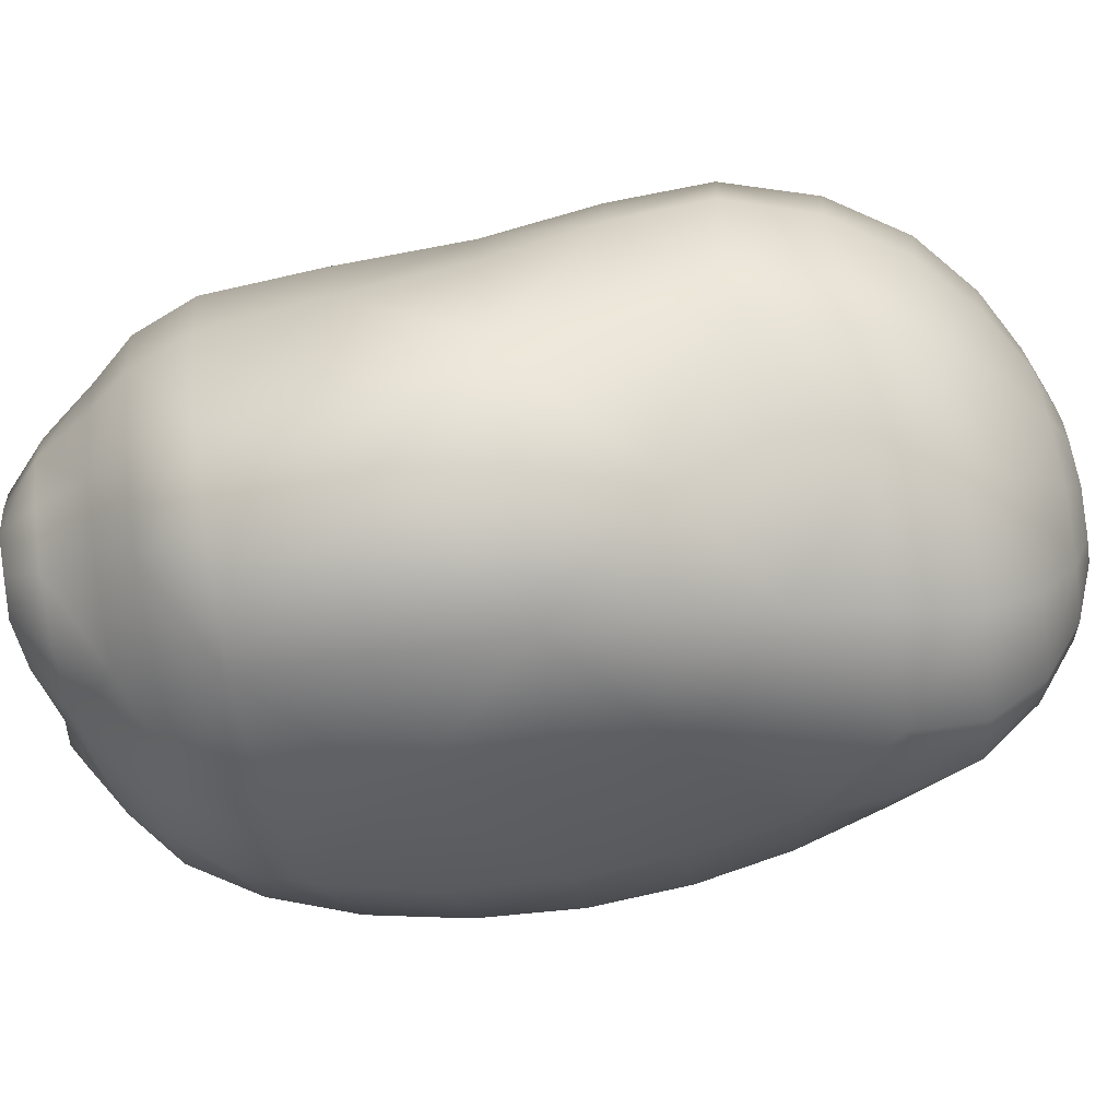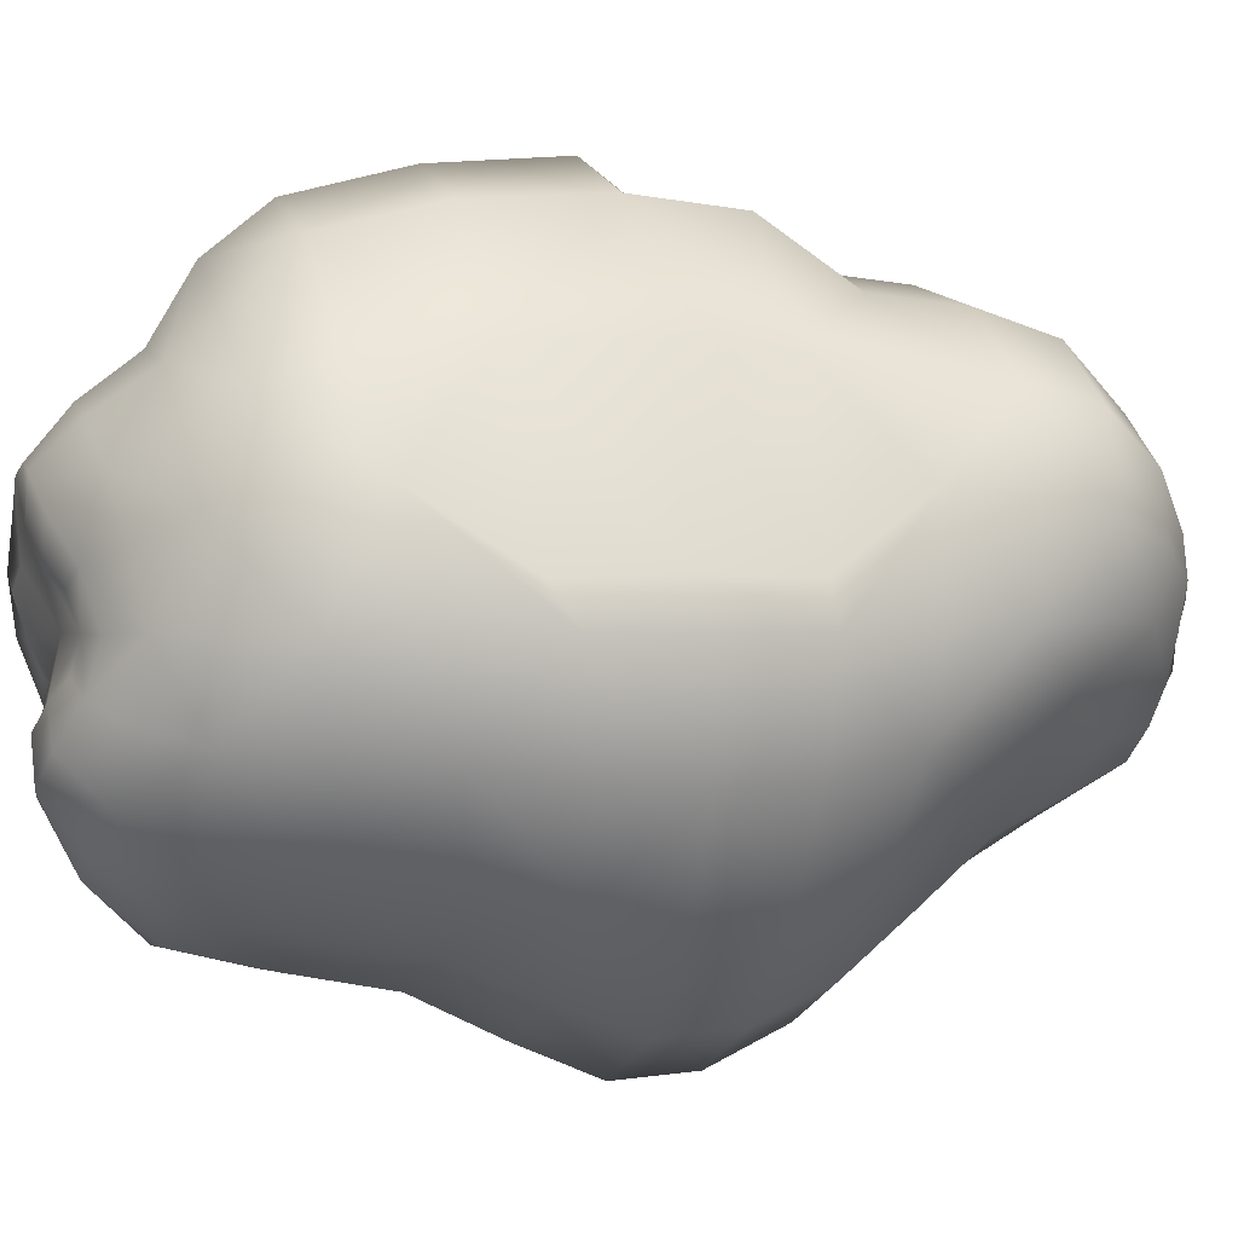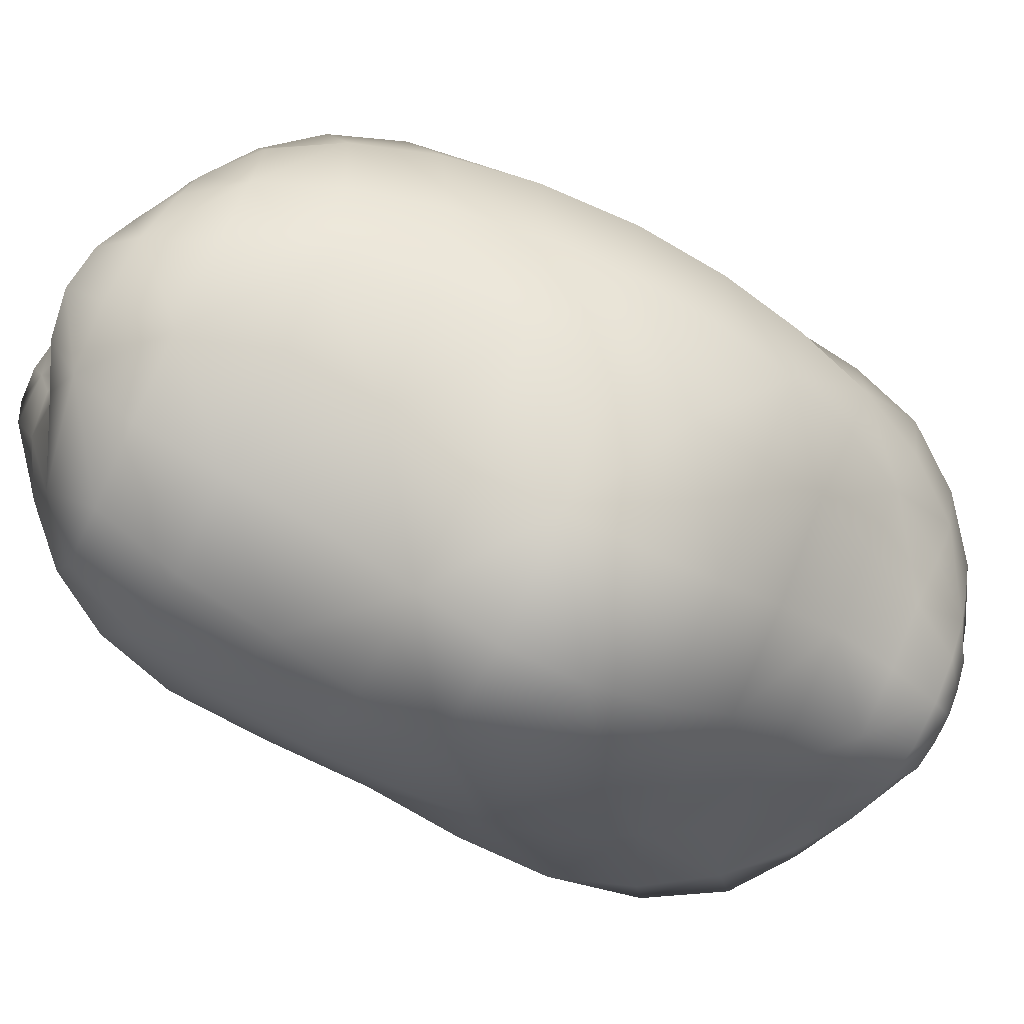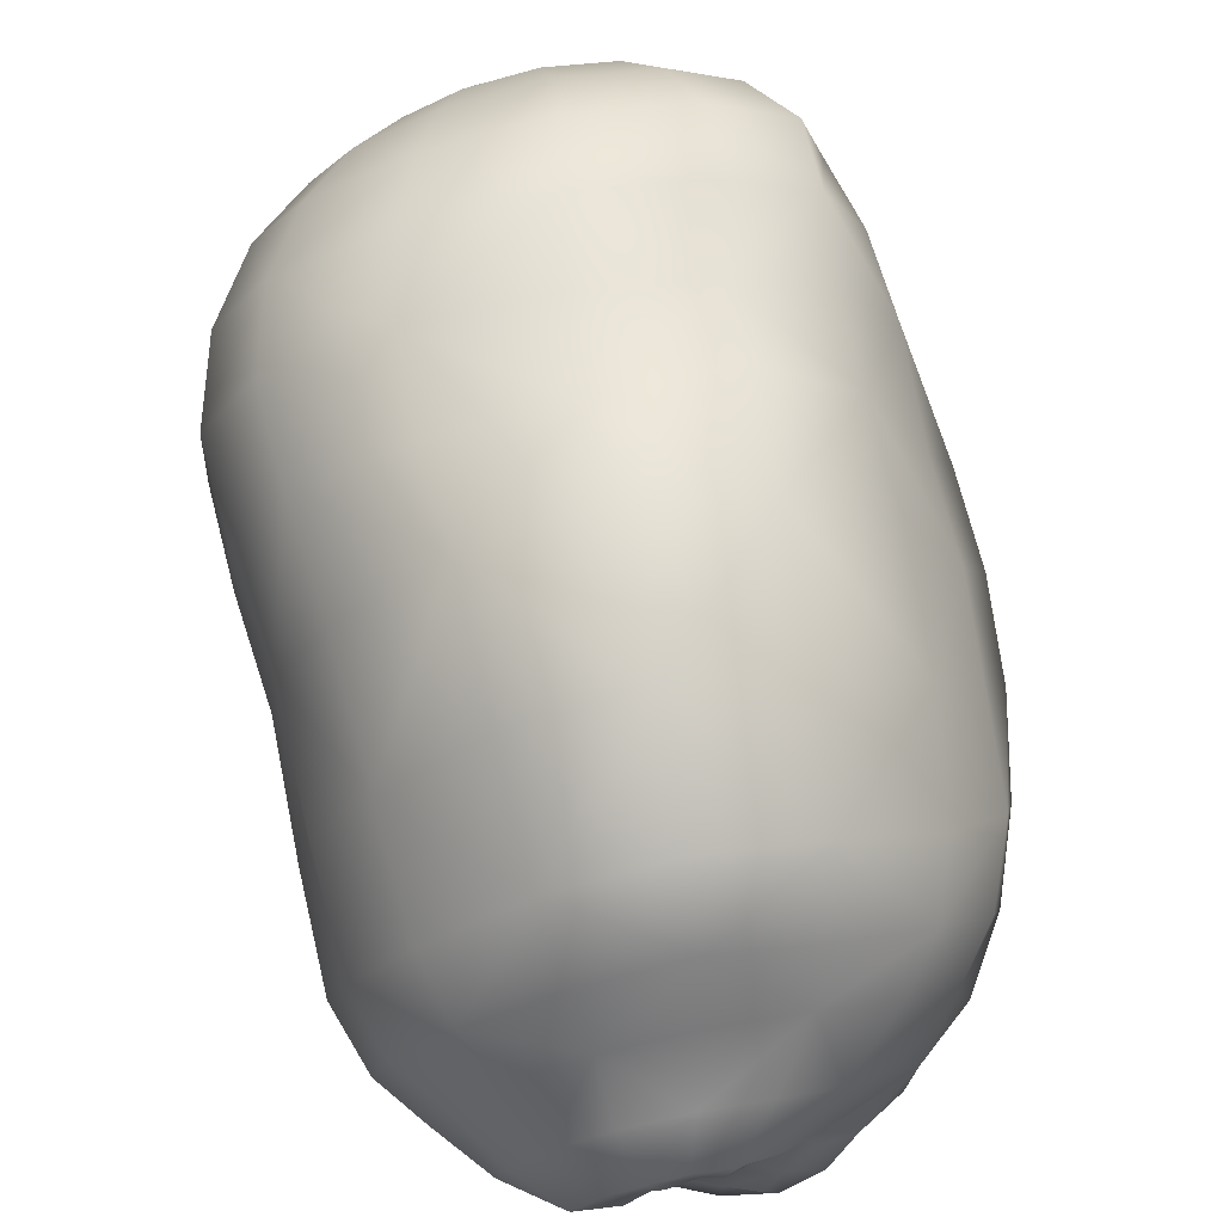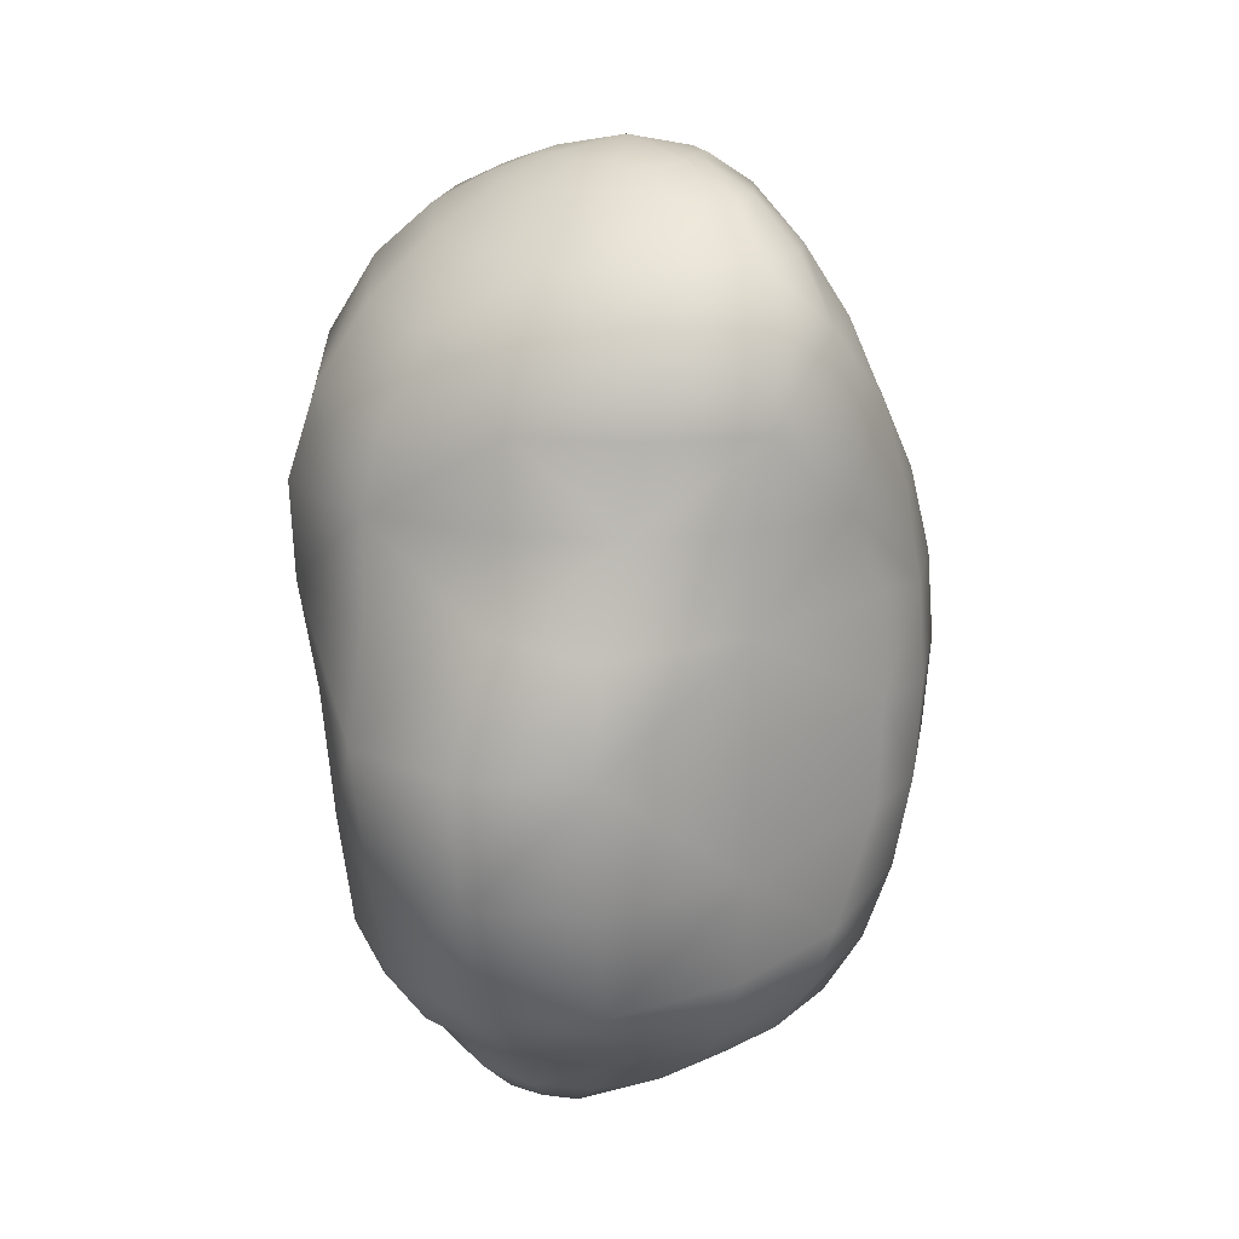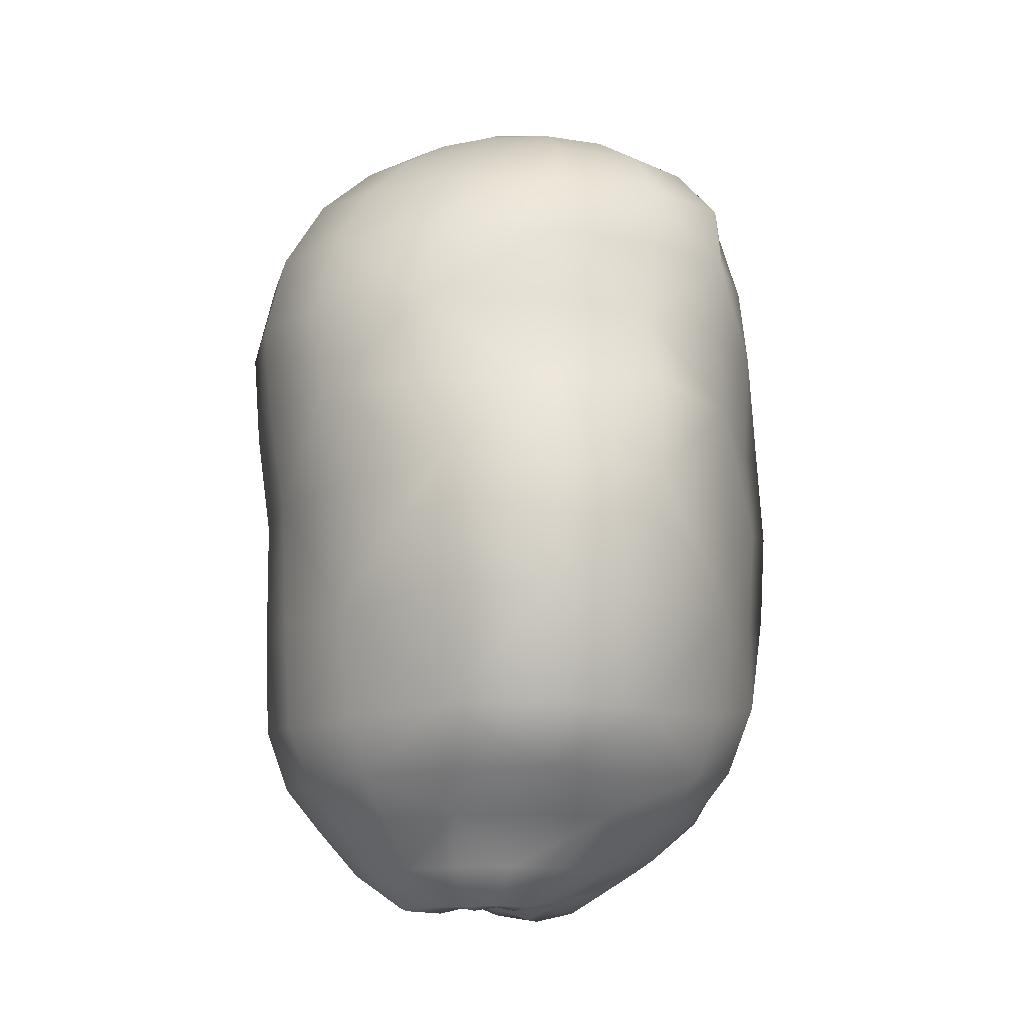
<metadata>
{"format":"obj","ext":"obj","renderer":"f3d","projection":"perspective","resolution":1024,"background":"white","views":[{"elev":79.0,"azim":81.3,"up":"+Z"},{"elev":0.1,"azim":72.5,"up":"+Z"},{"elev":-71.7,"azim":63.2,"up":"+Z"},{"elev":73.3,"azim":-11.1,"up":"+Z"},{"elev":18.5,"azim":23.0,"up":"+Y"},{"elev":-14.2,"azim":-7.5,"up":"+Y"}]}
</metadata>
<code>
g default
v -0.257 -9.723 -2.748
v -2.137 -9.724 -3.609
v -4.034 -9.016 -2.951
v -4.936 -9.724 -0.9418
v -4.356 -9.872 1.182
v -2.859 -9.872 2.07
v -1.195 -9.723 1.196
v 0.3758 -9.007 -0.8341
v 1.27 -7.587 -4.243
v -2.137 -7.581 -6.175
v -5.547 -7.501 -5.544
v -6.978 -7.841 -1.07
v -5.599 -7.902 2.576
v -2.254 -7.902 4.005
v 1.117 -7.847 2.578
v 2.658 -7.537 -0.8415
v 2.315 -3.501 -4.822
v -2.137 -3.405 -7.083
v -6.572 -3.685 -5.969
v -8.334 -5.368 -0.9822
v -6.572 -5.656 3.592
v -2.137 -5.657 6.658
v 2.315 -5.471 3.594
v 4.159 -4.26 -0.7791
v 2.682 0.2571 -5.537
v -2.137 0.2938 -8.787
v -6.868 0.2473 -5.736
v -8.445 -0.0531 -1.051
v -6.993 -0.2268 4.032
v -2.158 -0.248 7.604
v 2.682 -0.217 4.058
v 4.677 0.005732 -0.8007
v 2.315 3.844 -4.808
v -2.137 3.796 -7.875
v -6.647 3.949 -5.006
v -8.921 4.765 -1.814
v -7.474 4.287 4.142
v -2.182 4.182 5.7
v 2.528 4.182 3.671
v 4.193 4.134 -0.7386
v 1.27 7.036 -3.052
v -2.137 6.937 -5.212
v -5.615 7.191 -3.247
v -7.484 8.559 -1.763
v -6.179 7.883 2.895
v -1.594 7.728 4.878
v 2.696 7.728 2.979
v 2.907 7.629 -0.6076
v -0.257 9.971 -2.544
v -2.137 9.956 -3.421
v -4.027 9.995 -2.572
v -4.887 10.21 -1.017
v -4.137 10.1 0.8941
v -1.56 10.08 1.952
v 0.8602 10.08 0.922
v 0.7008 10.06 -0.8494
v -2.215 -9.317 -0.8384
v -2.087 10.96 -0.8714
v -1.1 -9.896 -3.402
v -3.174 -9.304 -3.528
v -4.71 -9.305 -2.074
v -4.868 -9.896 0.2201
v -3.703 -9.896 1.893
v -2.055 -9.896 1.893
v -0.2172 -9.298 0.2727
v 0.3668 -9.298 -1.894
v -0.2988 -7.604 -5.451
v -3.975 -7.511 -6.317
v -6.586 -7.66 -3.521
v -6.611 -7.902 0.9873
v -4.059 -7.902 3.619
v -0.4496 -7.902 3.619
v 2.209 -7.683 0.9956
v 2.301 -7.535 -2.647
v 0.2647 -3.405 -6.273
v -4.539 -3.405 -7.036
v -7.87 -4.526 -3.717
v -7.87 -5.652 1.536
v -4.539 -5.657 5.783
v 0.2647 -5.657 5.783
v 3.661 -4.913 1.544
v 3.661 -3.787 -2.946
v 0.4626 0.2938 -7.708
v -4.737 0.2938 -7.814
v -8.062 0.1077 -3.498
v -8.145 -0.1632 1.655
v -4.821 -0.248 6.754
v 0.4626 -0.248 6.624
v 4.139 -0.124 0.1525
v 4.139 0.1469 -3.231
v 0.2647 3.796 -6.845
v -4.539 3.796 -6.845
v -8.168 4.41 -3.612
v -8.726 4.603 1.235
v -5.056 4.182 5.511
v 0.4403 4.182 5.065
v 3.797 4.182 1.581
v 3.661 3.989 -2.821
v -0.2988 6.937 -4.452
v -3.975 6.937 -4.452
v -6.856 7.953 -2.677
v -7.28 8.348 0.4696
v -4.117 7.728 4.385
v 0.8864 7.728 4.311
v 3.204 7.728 1.178
v 2.301 7.333 -1.894
v -1.1 9.938 -3.214
v -3.174 9.938 -3.214
v -4.681 10.09 -1.881
v -4.806 10.16 -0.02599
v -3.004 10.06 1.686
v -0.08868 10.06 1.686
v 1.083 10.06 0.08586
v 0.3668 10 -1.769
v 0.5395 -8.985 -3.575
v -2.137 -8.992 -5.013
v -4.825 -8.519 -4.343
v -6.013 -8.954 -1.019
v -5.033 -9.043 1.923
v -2.606 -9.043 3.102
v -0.07226 -8.948 1.931
v 1.556 -8.481 -0.8426
v 1.869 -5.632 -4.573
v -2.137 -5.577 -6.666
v -6.143 -5.756 -5.969
v -7.802 -6.832 -1.041
v -6.143 -7.012 3.148
v -2.137 -7.012 5.548
v 1.869 -6.888 3.148
v 3.528 -6.088 -0.8087
v 2.588 -1.571 -5.248
v -2.137 -1.491 -8.022
v -6.796 -1.69 -5.893
v -8.425 -2.888 -0.943
v -6.796 -3.118 3.859
v -2.137 -3.124 7.339
v 2.588 -3 3.894
v 4.545 -2.176 -0.7872
v 2.588 2.085 -5.375
v -2.137 2.079 -8.676
v -6.839 2.144 -5.495
v -8.767 2.477 -1.434
v -7.343 2.19 4.194
v -2.221 2.132 5.899
v 2.588 2.132 3.894
v 4.545 2.125 -0.7872
v 1.869 5.464 -3.884
v -2.137 5.377 -6.569
v -6.226 5.612 -4.108
v -8.438 6.871 -1.915
v -7.017 6.218 3.676
v -1.899 6.07 5.481
v 2.721 6.07 3.454
v 3.663 5.984 -0.6469
v 0.5395 8.653 -2.759
v -2.137 8.592 -4.262
v -4.853 8.748 -2.871
v -6.227 9.59 -1.387
v -5.168 9.18 1.897
v -1.493 9.085 3.529
v 1.982 9.085 2.009
v 1.875 9.023 -0.716
v -1.053 -9.695 -1.941
v -2.137 -9.695 -2.391
v -3.236 -9.198 -1.953
v -3.777 -9.703 -0.8931
v -3.48 -9.829 0.3458
v -2.684 -9.829 0.8763
v -1.746 -9.703 0.3569
v -0.7267 -9.198 -0.8377
v -1.053 10.65 -1.941
v -2.137 10.65 -2.391
v -3.221 10.65 -1.941
v -3.685 10.65 -0.8847
v -3.242 10.65 0.09937
v -1.761 10.65 0.6692
v -0.3879 10.65 0.09938
v -0.4815 10.65 -0.8847
v -0.693 -9.085 -4.506
v -3.581 -8.711 -5.013
v -5.667 -8.69 -2.841
v -5.767 -9.043 0.6122
v -3.915 -9.043 2.784
v -1.296 -9.043 2.784
v 0.9803 -8.665 0.6454
v 1.349 -8.686 -2.301
v 0.0241 -5.577 -5.886
v -4.298 -5.577 -6.816
v -7.354 -6.294 -3.755
v -7.354 -7.012 1.304
v -4.298 -7.012 4.76
v 0.0241 -7.012 4.36
v 3.08 -6.516 1.304
v 3.08 -5.798 -2.824
v 0.4122 -1.491 -7.076
v -4.686 -1.491 -7.5
v -8.028 -2.287 -3.583
v -8.028 -3.103 1.659
v -4.686 -3.124 6.409
v 0.4122 -3.124 6.409
v 4.017 -2.628 0.06373
v 4.017 -1.811 -3.126
v 0.4122 2.079 -7.582
v -4.686 2.079 -7.582
v -8.201 2.34 -3.607
v -8.536 2.366 1.509
v -5.022 2.132 5.594
v 0.4122 2.132 6.409
v 4.017 2.132 0.06373
v 4.017 2.105 -3.126
v 0.0241 5.377 -5.641
v -4.298 5.377 -5.641
v -7.686 6.316 -3.217
v -8.24 6.662 0.8516
v -4.691 6.07 5.153
v 0.7263 6.07 4.856
v 3.621 6.07 1.449
v 3.08 5.724 -2.322
v -0.693 8.592 -3.755
v -3.581 8.592 -3.755
v -5.782 9.216 -2.247
v -6.046 9.463 0.2023
v -3.522 9.085 3.071
v 0.537 9.085 3.071
v 2.257 9.085 0.6497
v 1.349 8.838 -1.799
v -1.461 -9.914 -2.49
v -2.813 -9.416 -2.49
v -3.828 -9.421 -1.578
v -3.961 -9.925 -0.1472
v -3.258 -9.925 0.9822
v -2.265 -9.925 0.9822
v -0.9966 -9.421 -0.103
v -0.5048 -9.416 -1.533
v -1.461 10.58 -2.49
v -2.813 10.58 -2.49
v -3.769 10.58 -1.533
v -3.829 10.58 -0.2909
v -2.658 10.58 0.7038
v -0.7572 10.58 0.7038
v -0.0158 10.58 -0.2909
v -0.5048 10.58 -1.533
g pSphere1
f 59 2 116 179
f 116 10 67 179
f 67 9 115 179
f 115 1 59 179
f 60 3 117 180
f 117 11 68 180
f 68 10 116 180
f 116 2 60 180
f 61 4 118 181
f 118 12 69 181
f 69 11 117 181
f 117 3 61 181
f 62 5 119 182
f 119 13 70 182
f 70 12 118 182
f 118 4 62 182
f 63 6 120 183
f 120 14 71 183
f 71 13 119 183
f 119 5 63 183
f 64 7 121 184
f 121 15 72 184
f 72 14 120 184
f 120 6 64 184
f 65 8 122 185
f 122 16 73 185
f 73 15 121 185
f 121 7 65 185
f 66 1 115 186
f 115 9 74 186
f 74 16 122 186
f 122 8 66 186
f 67 10 124 187
f 124 18 75 187
f 75 17 123 187
f 123 9 67 187
f 68 11 125 188
f 125 19 76 188
f 76 18 124 188
f 124 10 68 188
f 69 12 126 189
f 126 20 77 189
f 77 19 125 189
f 125 11 69 189
f 70 13 127 190
f 127 21 78 190
f 78 20 126 190
f 126 12 70 190
f 71 14 128 191
f 128 22 79 191
f 79 21 127 191
f 127 13 71 191
f 72 15 129 192
f 129 23 80 192
f 80 22 128 192
f 128 14 72 192
f 73 16 130 193
f 130 24 81 193
f 81 23 129 193
f 129 15 73 193
f 74 9 123 194
f 123 17 82 194
f 82 24 130 194
f 130 16 74 194
f 75 18 132 195
f 132 26 83 195
f 83 25 131 195
f 131 17 75 195
f 76 19 133 196
f 133 27 84 196
f 84 26 132 196
f 132 18 76 196
f 77 20 134 197
f 134 28 85 197
f 85 27 133 197
f 133 19 77 197
f 78 21 135 198
f 135 29 86 198
f 86 28 134 198
f 134 20 78 198
f 79 22 136 199
f 136 30 87 199
f 87 29 135 199
f 135 21 79 199
f 80 23 137 200
f 137 31 88 200
f 88 30 136 200
f 136 22 80 200
f 81 24 138 201
f 138 32 89 201
f 89 31 137 201
f 137 23 81 201
f 82 17 131 202
f 131 25 90 202
f 90 32 138 202
f 138 24 82 202
f 83 26 140 203
f 140 34 91 203
f 91 33 139 203
f 139 25 83 203
f 84 27 141 204
f 141 35 92 204
f 92 34 140 204
f 140 26 84 204
f 85 28 142 205
f 142 36 93 205
f 93 35 141 205
f 141 27 85 205
f 86 29 143 206
f 143 37 94 206
f 94 36 142 206
f 142 28 86 206
f 87 30 144 207
f 144 38 95 207
f 95 37 143 207
f 143 29 87 207
f 88 31 145 208
f 145 39 96 208
f 96 38 144 208
f 144 30 88 208
f 89 32 146 209
f 146 40 97 209
f 97 39 145 209
f 145 31 89 209
f 90 25 139 210
f 139 33 98 210
f 98 40 146 210
f 146 32 90 210
f 91 34 148 211
f 148 42 99 211
f 99 41 147 211
f 147 33 91 211
f 92 35 149 212
f 149 43 100 212
f 100 42 148 212
f 148 34 92 212
f 93 36 150 213
f 150 44 101 213
f 101 43 149 213
f 149 35 93 213
f 94 37 151 214
f 151 45 102 214
f 102 44 150 214
f 150 36 94 214
f 95 38 152 215
f 152 46 103 215
f 103 45 151 215
f 151 37 95 215
f 96 39 153 216
f 153 47 104 216
f 104 46 152 216
f 152 38 96 216
f 97 40 154 217
f 154 48 105 217
f 105 47 153 217
f 153 39 97 217
f 98 33 147 218
f 147 41 106 218
f 106 48 154 218
f 154 40 98 218
f 99 42 156 219
f 156 50 107 219
f 107 49 155 219
f 155 41 99 219
f 100 43 157 220
f 157 51 108 220
f 108 50 156 220
f 156 42 100 220
f 101 44 158 221
f 158 52 109 221
f 109 51 157 221
f 157 43 101 221
f 102 45 159 222
f 159 53 110 222
f 110 52 158 222
f 158 44 102 222
f 103 46 160 223
f 160 54 111 223
f 111 53 159 223
f 159 45 103 223
f 104 47 161 224
f 161 55 112 224
f 112 54 160 224
f 160 46 104 224
f 105 48 162 225
f 162 56 113 225
f 113 55 161 225
f 161 47 105 225
f 106 41 155 226
f 155 49 114 226
f 114 56 162 226
f 162 48 106 226
f 59 1 163 227
f 163 57 164 227
f 164 2 59 227
f 60 2 164 228
f 164 57 165 228
f 165 3 60 228
f 61 3 165 229
f 165 57 166 229
f 166 4 61 229
f 62 4 166 230
f 166 57 167 230
f 167 5 62 230
f 63 5 167 231
f 167 57 168 231
f 168 6 63 231
f 64 6 168 232
f 168 57 169 232
f 169 7 64 232
f 65 7 169 233
f 169 57 170 233
f 170 8 65 233
f 66 8 170 234
f 170 57 163 234
f 163 1 66 234
f 107 50 172 235
f 172 58 171 235
f 171 49 107 235
f 108 51 173 236
f 173 58 172 236
f 172 50 108 236
f 109 52 174 237
f 174 58 173 237
f 173 51 109 237
f 110 53 175 238
f 175 58 174 238
f 174 52 110 238
f 111 54 176 239
f 176 58 175 239
f 175 53 111 239
f 112 55 177 240
f 177 58 176 240
f 176 54 112 240
f 113 56 178 241
f 178 58 177 241
f 177 55 113 241
f 114 49 171 242
f 171 58 178 242
f 178 56 114 242

</code>
